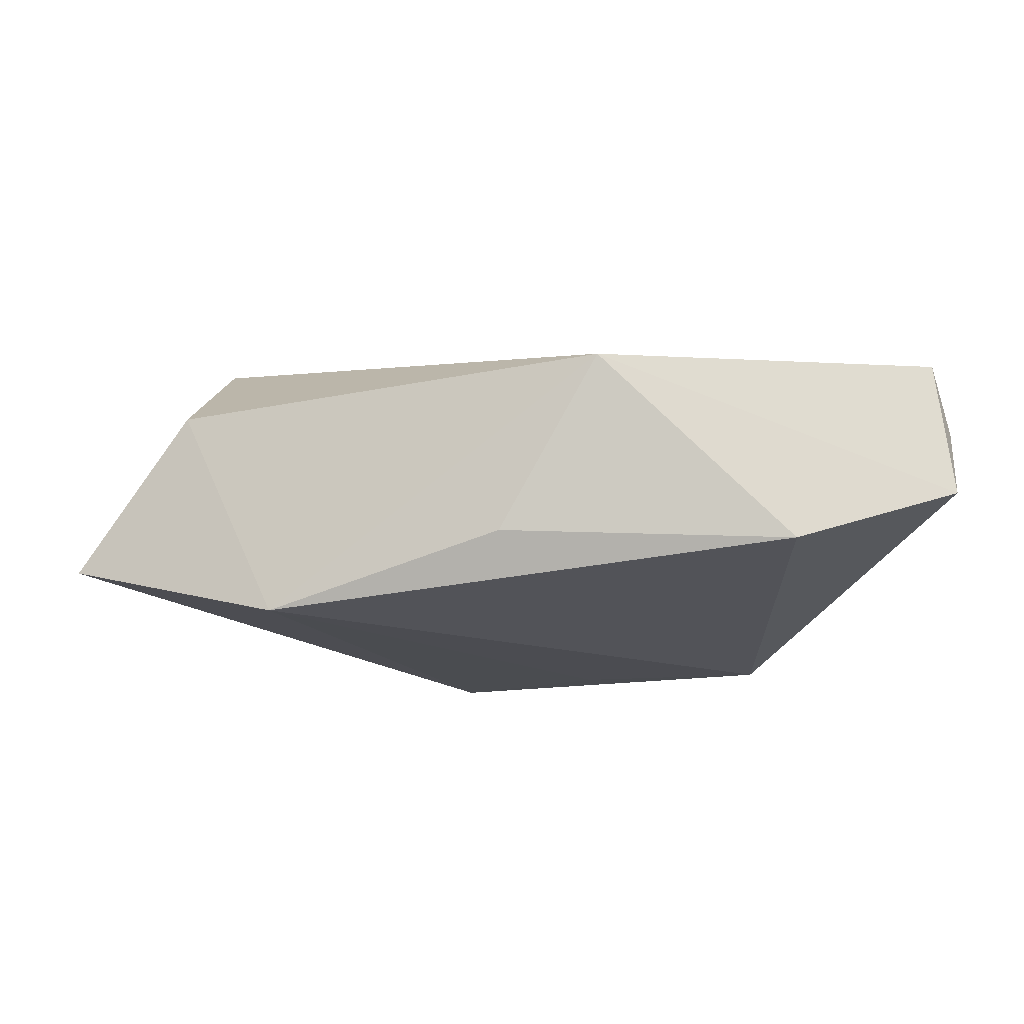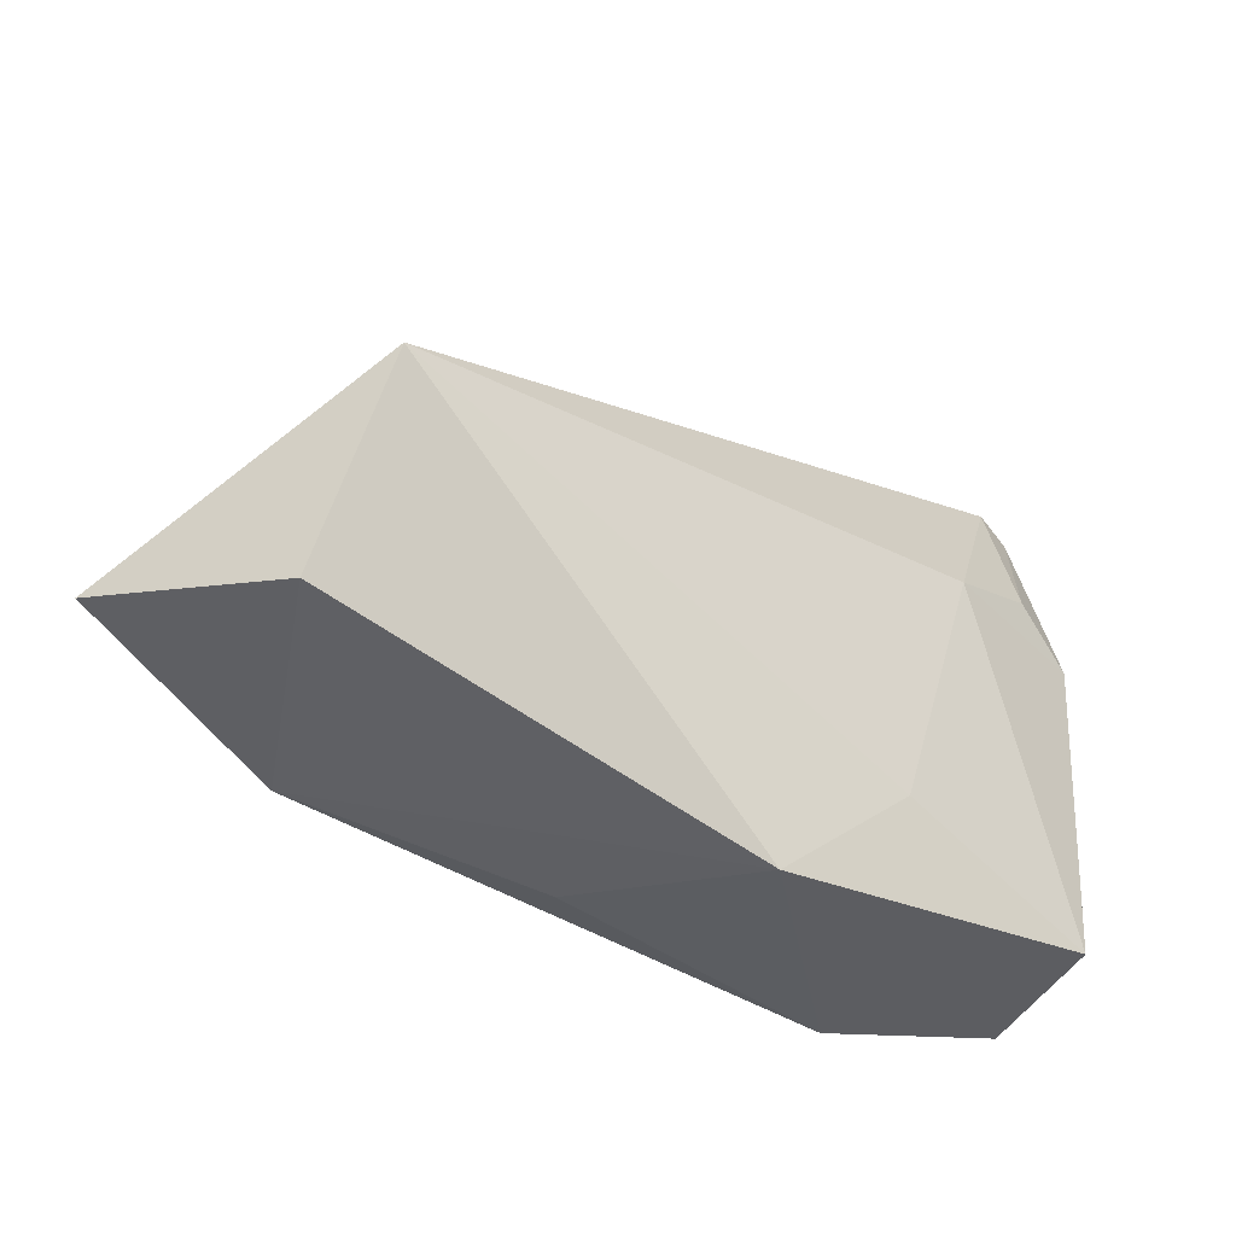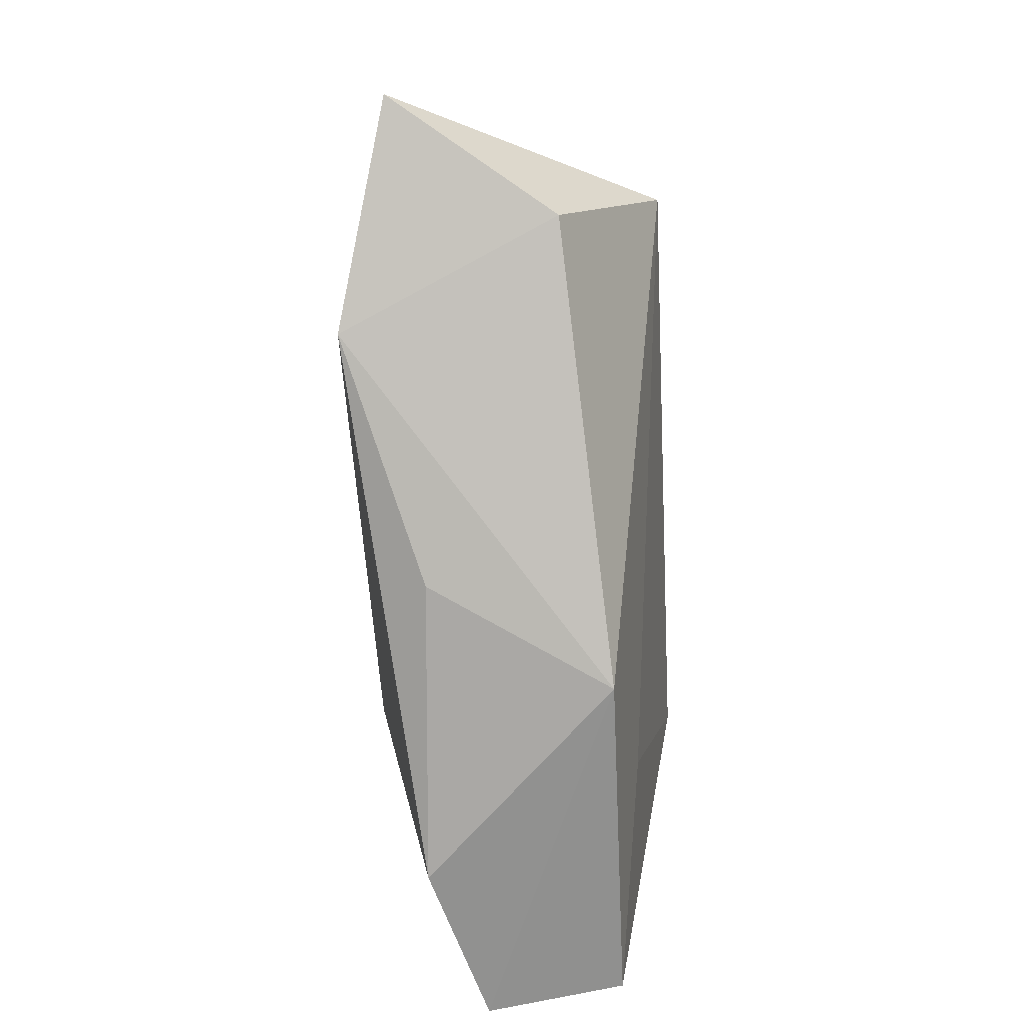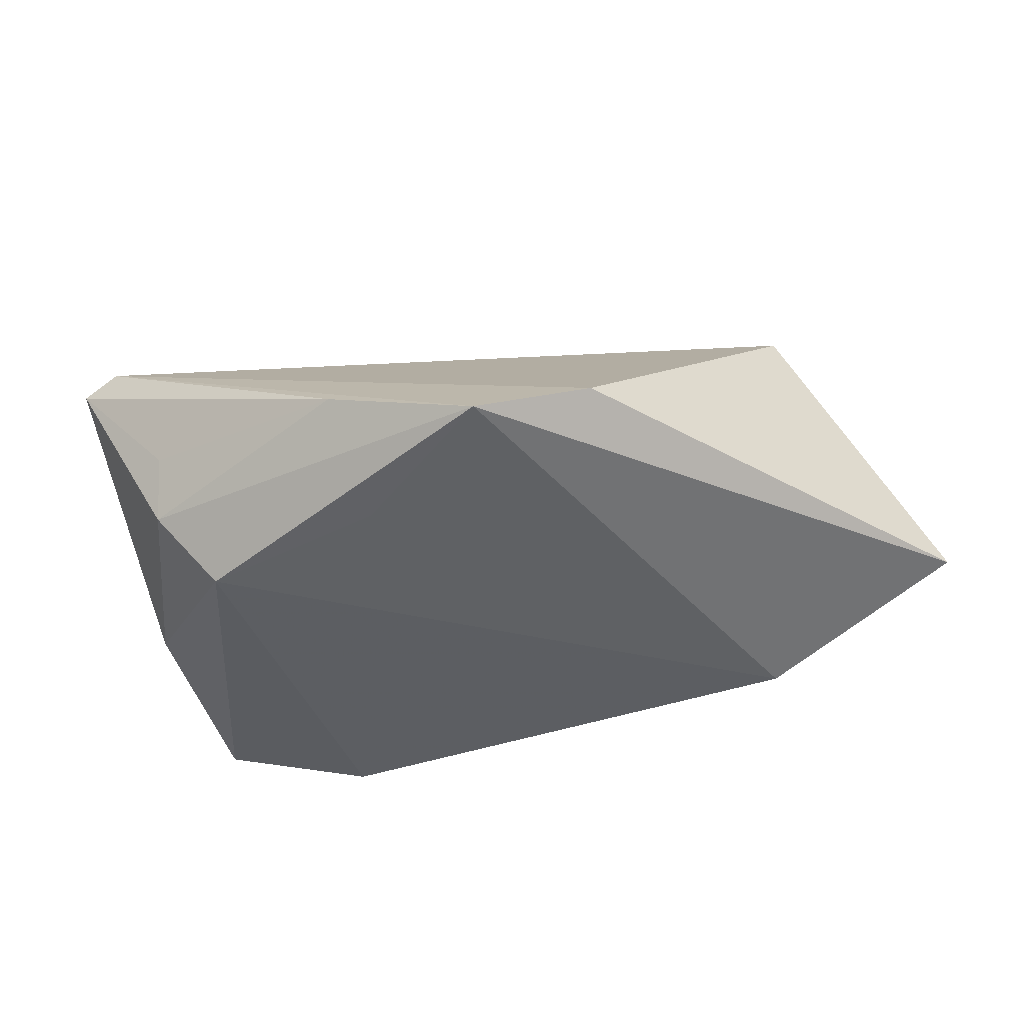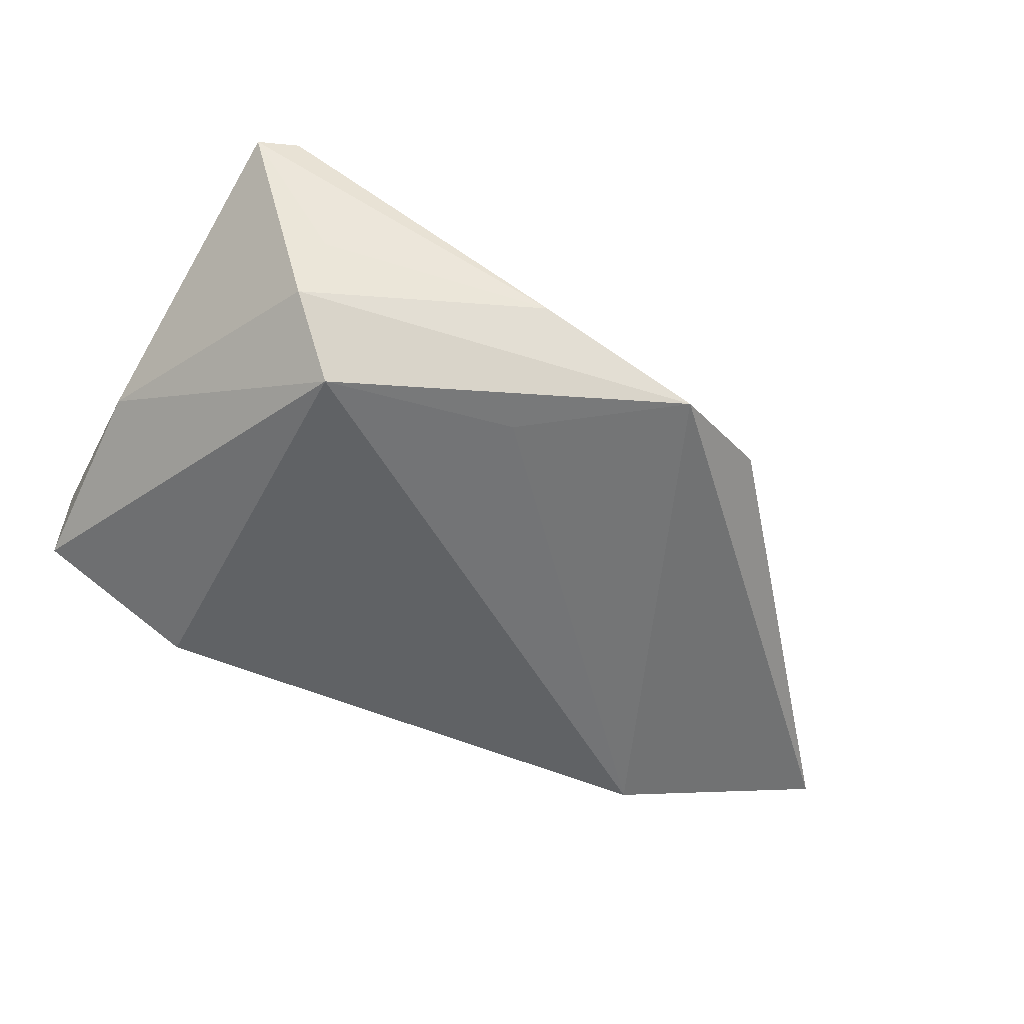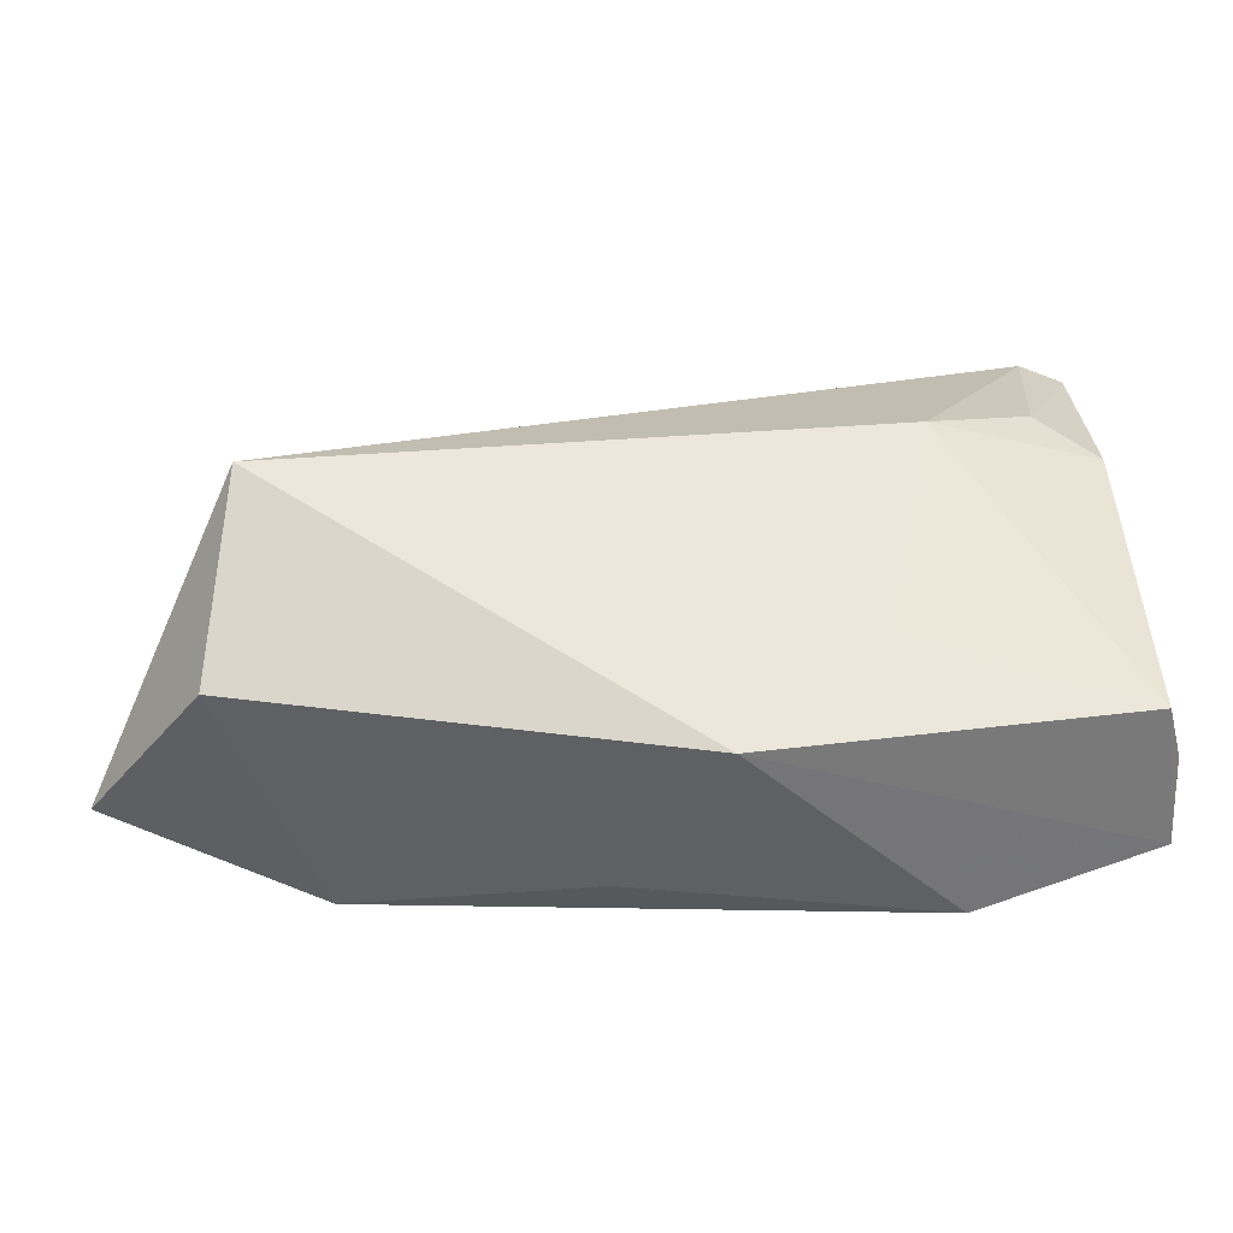
<metadata>
{"format":"obj","ext":"obj","renderer":"f3d","projection":"perspective","resolution":1024,"background":"white","views":[{"elev":-13.9,"azim":1.6,"up":"+Z"},{"elev":-41.3,"azim":-35.5,"up":"+Y"},{"elev":-73.4,"azim":-87.3,"up":"+Y"},{"elev":-47.5,"azim":-160.9,"up":"+Z"},{"elev":-57.7,"azim":154.1,"up":"+Z"},{"elev":-51.5,"azim":0.3,"up":"+Y"}]}
</metadata>
<code>
v 0.04955 -0.02525 0.004059
v -0.04864 0.002682 0.02164
v 0.04721 -0.02764 0.01255
v -0.03835 -0.02381 -0.0182
v 0.004639 0.03798 -0.01033
v -0.05067 -0.02017 0.0085
v 0.01985 -0.01976 0.01578
v 0.04563 0.008838 0.0171
v -0.008627 -0.03019 -0.009299
v 0.04914 -0.003433 -0.002601
v 0.04924 -0.02907 -0.004636
v 0.02841 -0.03257 -0.01106
v 0.02596 0.009821 0.02159
v 0.04016 0.03524 0.01234
v 0.03427 0.02672 -0.01113
v 0.003309 0.02519 -0.01972
v 0.03827 0.01493 0.01878
v -0.01532 0.03798 -0.01972
v 0.04532 0.03399 0.01084
v -0.02854 0.03141 -0.0138
v 0.033 0.031 -0.004024
v -0.06526 -0.01585 -0.01149
v 0.02735 0.02086 -0.01972
v 0.003932 -0.03415 0.01256
f 20 18 22
f 22 2 20
f 20 14 18
f 2 14 20
f 15 23 18
f 22 18 4
f 4 23 12
f 12 23 11
f 11 24 12
f 6 2 22
f 6 24 2
f 22 4 6
f 6 4 24
f 2 24 7
f 5 14 19
f 18 14 5
f 5 15 18
f 18 23 16
f 16 4 18
f 23 4 16
f 12 24 9
f 9 4 12
f 24 4 9
f 24 11 3
f 3 7 24
f 23 15 10
f 10 11 23
f 10 15 19
f 19 15 21
f 21 5 19
f 15 5 21
f 7 3 13
f 13 14 2
f 2 7 13
f 1 3 11
f 11 10 1
f 1 10 19
f 19 14 17
f 14 13 17
f 19 17 8
f 8 1 19
f 3 1 8
f 8 13 3
f 8 17 13

</code>
